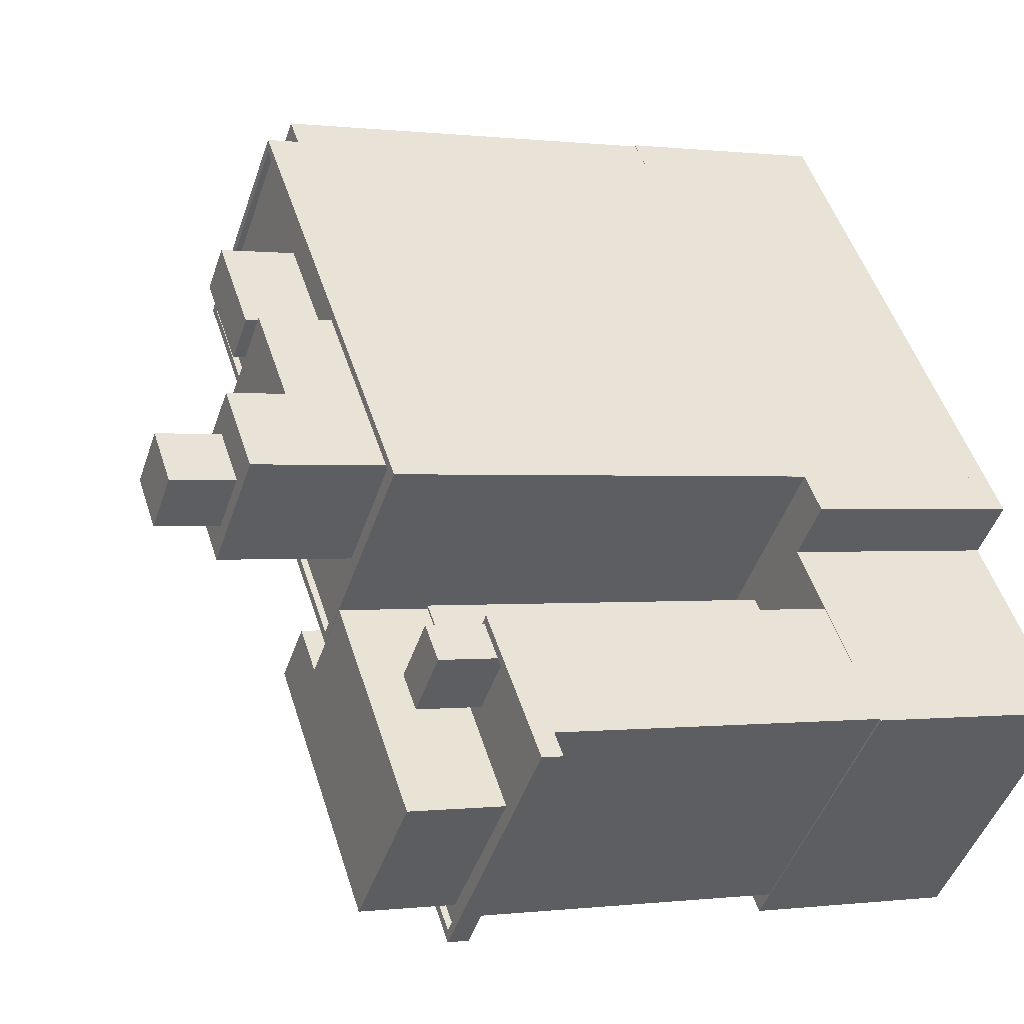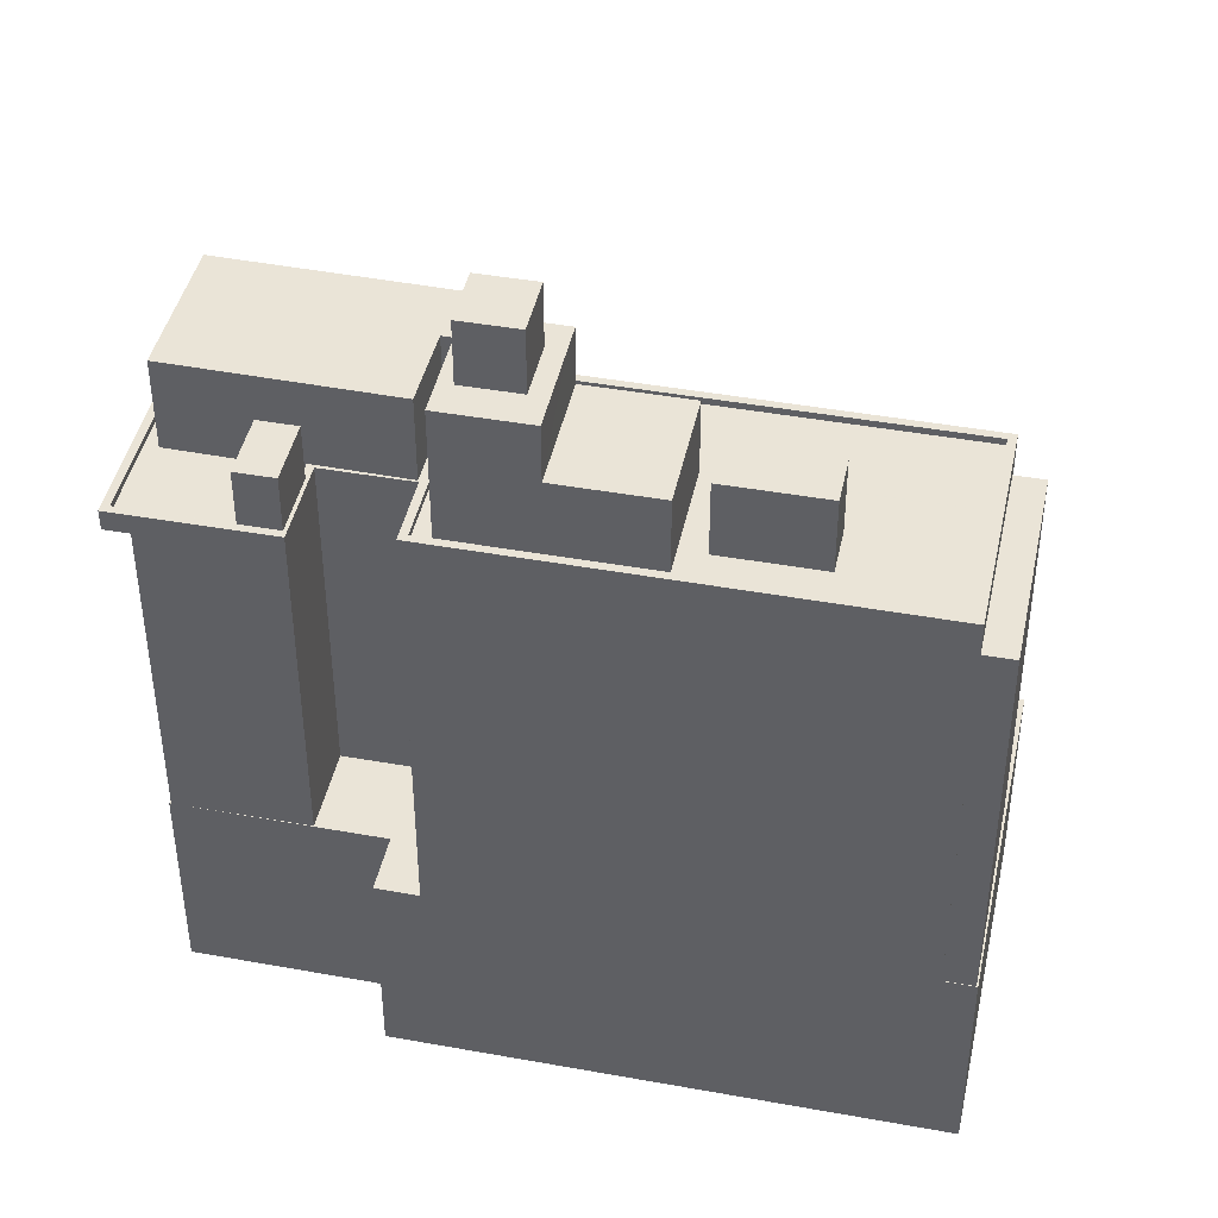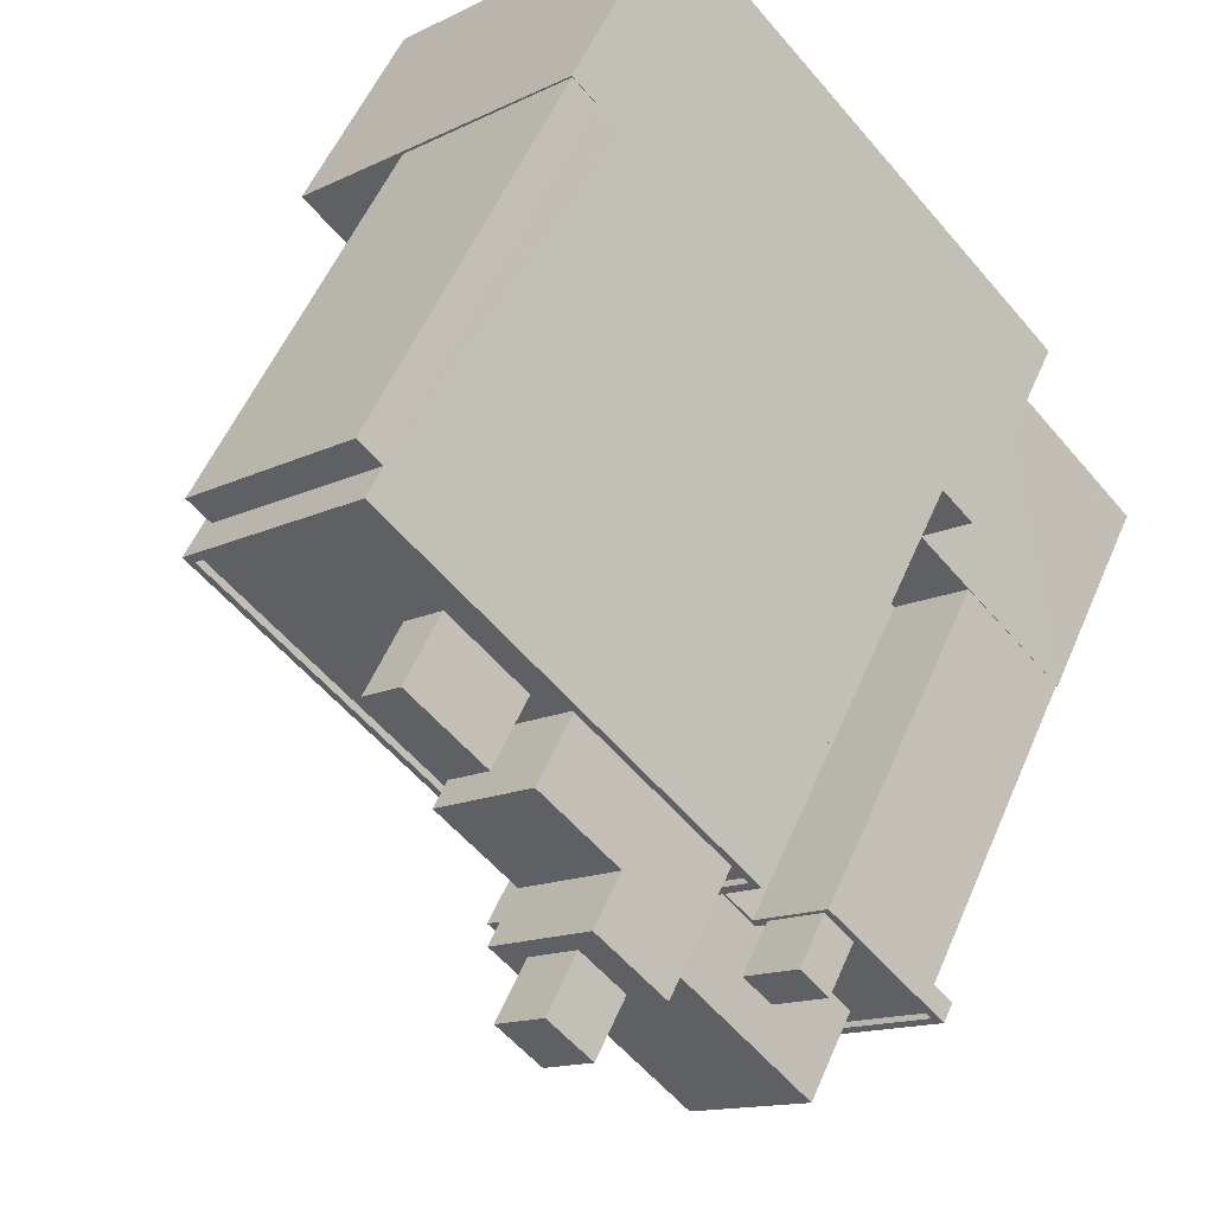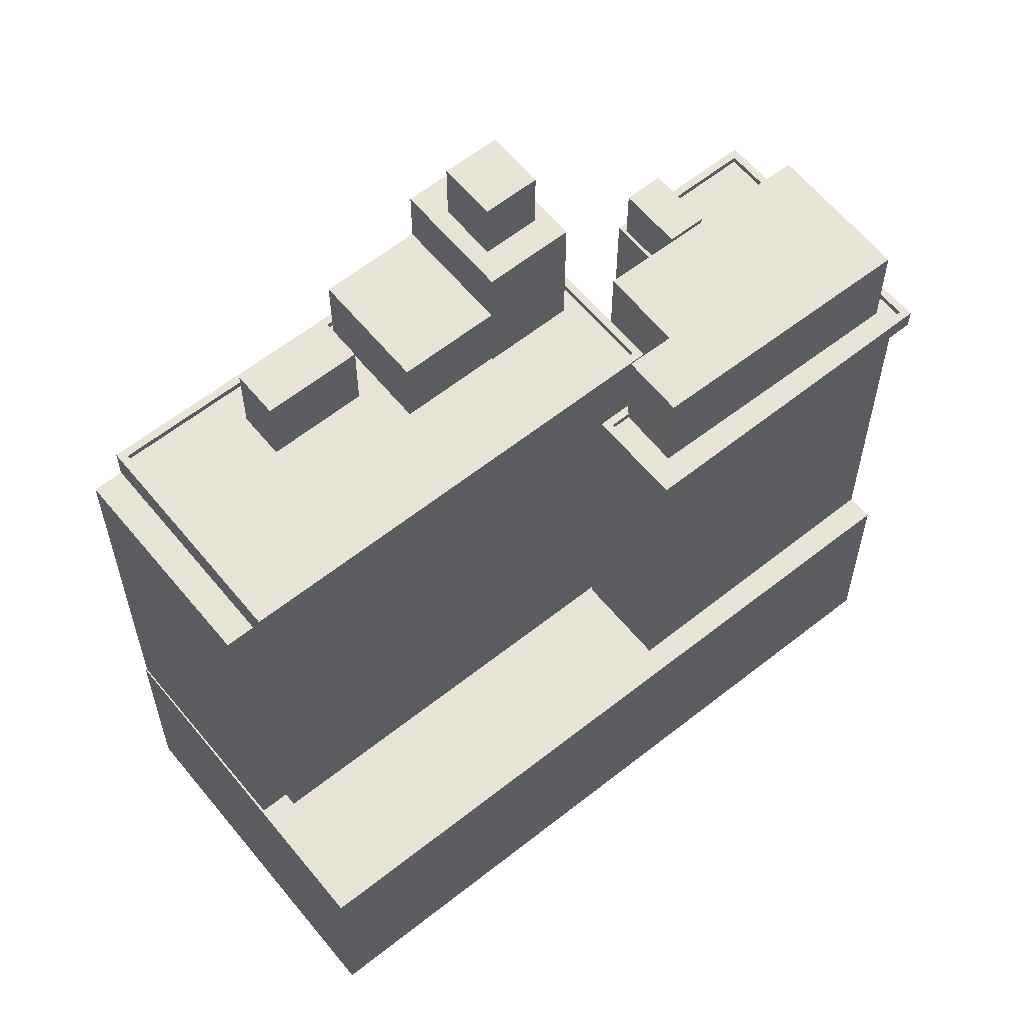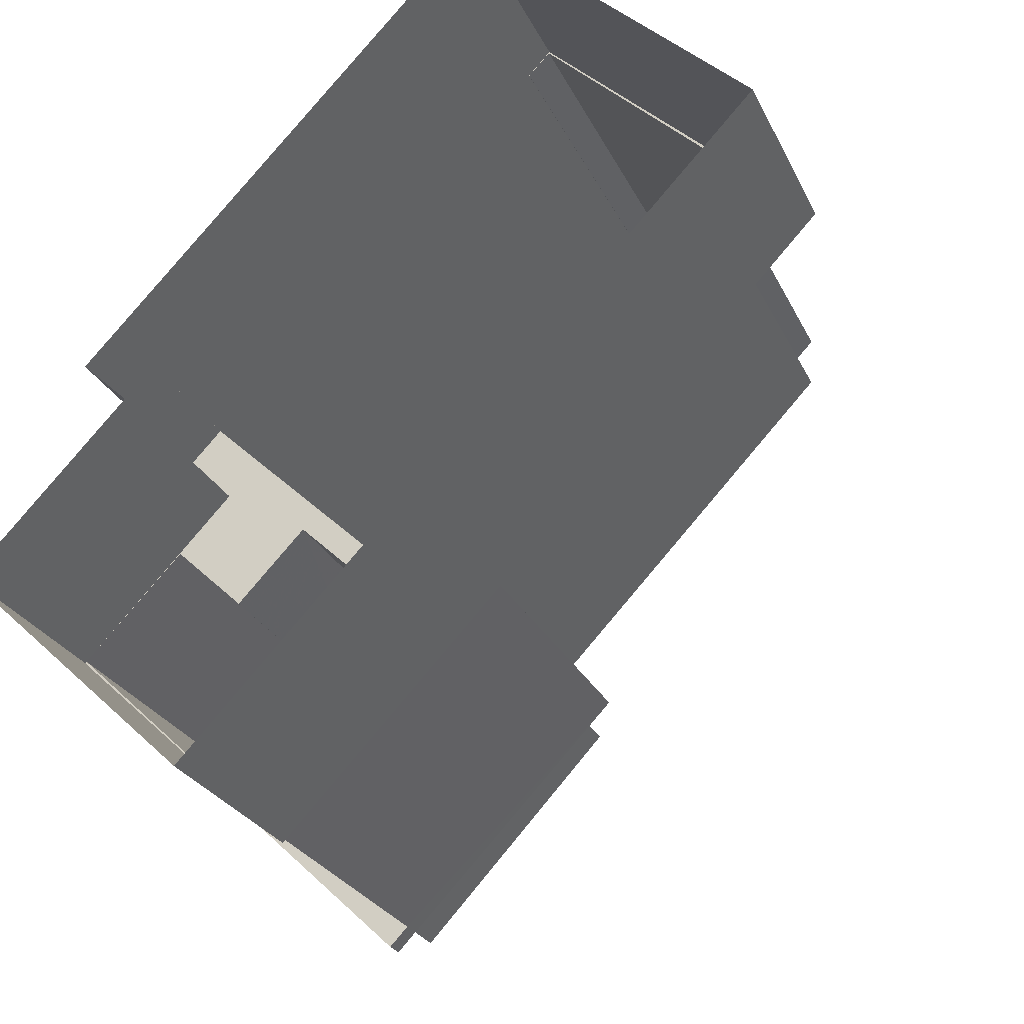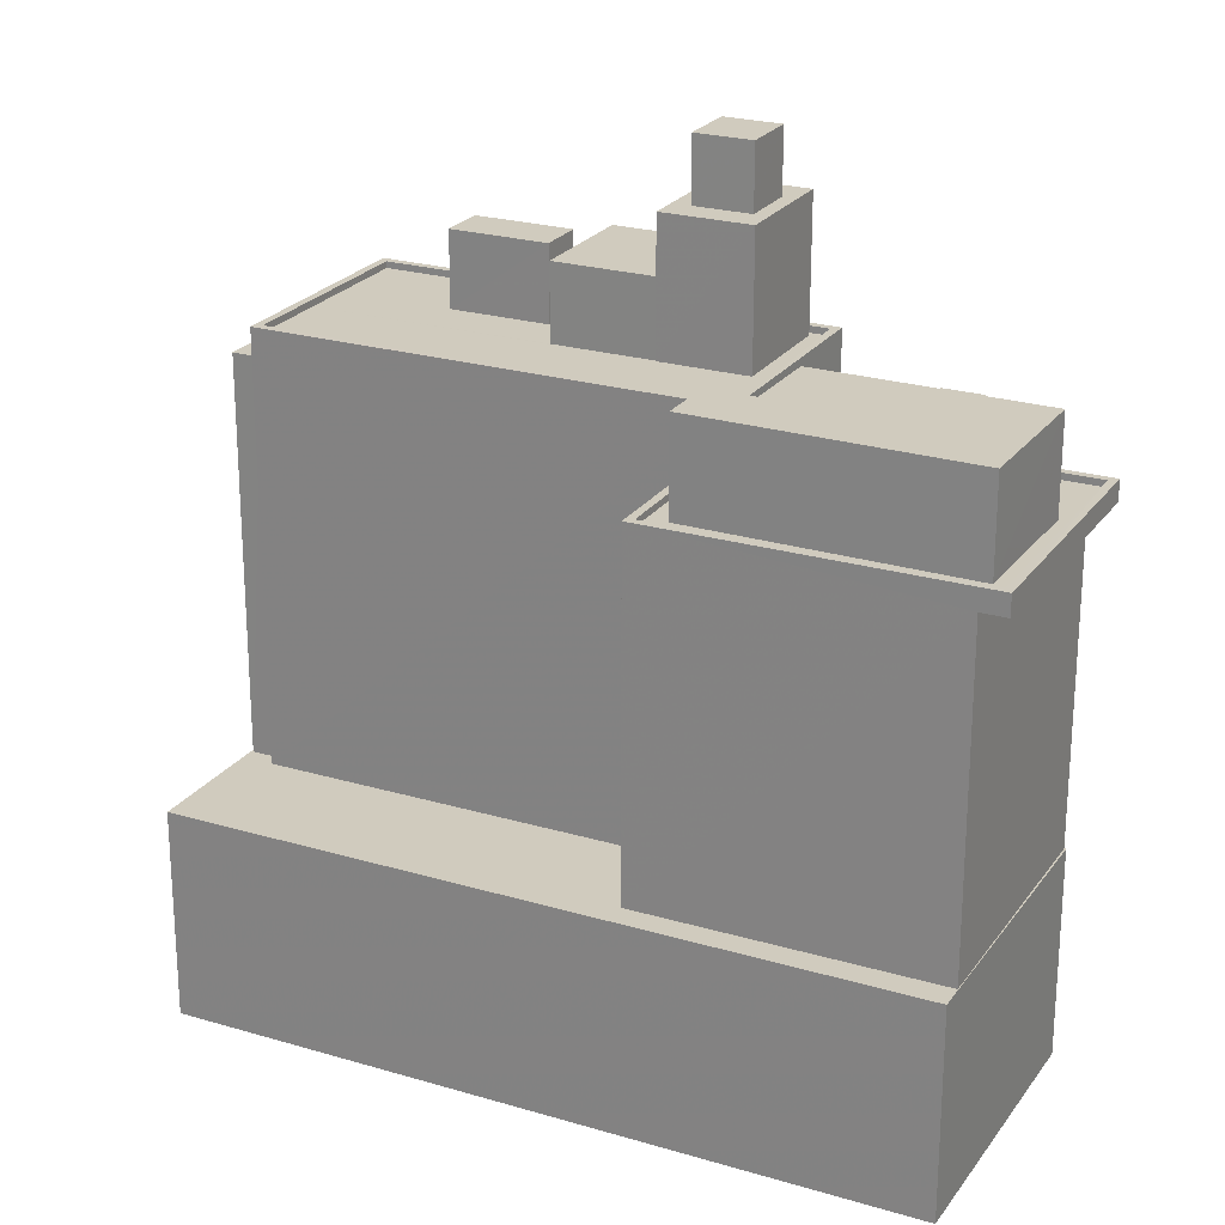
<metadata>
{"format":"obj","ext":"obj","renderer":"f3d","projection":"perspective","resolution":1024,"background":"white","views":[{"elev":0.1,"azim":64.4,"up":"+Y"},{"elev":43.7,"azim":145.6,"up":"+Z"},{"elev":54.3,"azim":22.9,"up":"+Y"},{"elev":60.6,"azim":-85.5,"up":"+Z"},{"elev":-25.7,"azim":-159.4,"up":"+Y"},{"elev":23.6,"azim":-20.0,"up":"+Z"}]}
</metadata>
<code>
v -9078 -3.668e+04 12.44
v -9077 -3.668e+04 12.44
v -9079 -3.668e+04 12.44
v -9090 -3.667e+04 12.45
v -9078 -3.668e+04 12.44
v -9091 -3.667e+04 12.45
v -9101 -3.667e+04 12.46
v -9073 -3.669e+04 12.43
v -9081 -3.67e+04 12.44
v -9073 -3.669e+04 33.19
v -9080 -3.67e+04 33.19
v -9081 -3.669e+04 33.19
v -9073 -3.669e+04 33.19
v -9096 -3.667e+04 35.58
v -9091 -3.667e+04 35.58
v -9097 -3.667e+04 35.58
v -9090 -3.667e+04 35.58
v -9079 -3.668e+04 20.48
v -9077 -3.668e+04 20.47
v -9078 -3.668e+04 20.48
v -9073 -3.669e+04 20.47
v -9077 -3.668e+04 20.47
v -9073 -3.669e+04 20.47
v -9076 -3.669e+04 20.47
v -9090 -3.667e+04 20.49
v -9090 -3.667e+04 20.49
v -9091 -3.667e+04 20.49
v -9101 -3.667e+04 20.49
v -9097 -3.667e+04 20.49
v -9085 -3.669e+04 20.48
v -9082 -3.668e+04 20.48
v -9081 -3.67e+04 20.47
v -9089 -3.669e+04 20.48
v -9076 -3.669e+04 20.47
v -9078 -3.669e+04 20.47
v -9081 -3.669e+04 20.47
v -9078 -3.669e+04 20.47
v -9097 -3.667e+04 20.49
v -9096 -3.667e+04 20.49
v -9086 -3.668e+04 20.48
v -9091 -3.667e+04 20.49
v -9091 -3.667e+04 20.49
v -9084 -3.669e+04 20.48
v -9079 -3.669e+04 20.47
v -9090 -3.667e+04 36.81
v -9097 -3.667e+04 36.81
v -9096 -3.667e+04 36.81
v -9085 -3.669e+04 36.8
v -9078 -3.668e+04 36.8
v -9079 -3.668e+04 36.8
v -9090 -3.667e+04 36.81
v -9085 -3.668e+04 36.8
v -9088 -3.668e+04 36.56
v -9086 -3.668e+04 36.56
v -9087 -3.667e+04 36.56
v -9085 -3.668e+04 36.56
v -9085 -3.668e+04 36.56
v -9090 -3.667e+04 36.56
v -9093 -3.667e+04 36.56
v -9094 -3.667e+04 36.56
v -9090 -3.667e+04 36.56
v -9088 -3.667e+04 36.56
v -9084 -3.667e+04 36.56
v -9079 -3.668e+04 36.55
v -9079 -3.668e+04 36.55
v -9082 -3.668e+04 36.55
v -9083 -3.668e+04 36.55
v -9086 -3.667e+04 36.56
v -9096 -3.667e+04 36.56
v -9085 -3.668e+04 36.55
v -9086 -3.667e+04 39.41
v -9088 -3.667e+04 39.41
v -9090 -3.667e+04 39.41
v -9087 -3.667e+04 39.41
v -9082 -3.668e+04 39.42
v -9084 -3.667e+04 39.42
v -9088 -3.668e+04 39.42
v -9085 -3.668e+04 39.42
v -9082 -3.668e+04 41.59
v -9084 -3.668e+04 41.59
v -9084 -3.668e+04 41.59
v -9082 -3.668e+04 41.59
v -9079 -3.668e+04 41.59
v -9082 -3.668e+04 41.59
v -9081 -3.668e+04 41.59
v -9082 -3.668e+04 41.59
v -9083 -3.668e+04 41.59
v -9085 -3.668e+04 41.6
v -9082 -3.668e+04 44
v -9082 -3.668e+04 44
v -9084 -3.668e+04 44
v -9081 -3.668e+04 44
v -9076 -3.669e+04 33.74
v -9080 -3.67e+04 33.74
v -9073 -3.669e+04 33.74
v -9076 -3.669e+04 33.74
v -9078 -3.669e+04 33.74
v -9088 -3.669e+04 33.75
v -9080 -3.669e+04 33.74
v -9086 -3.668e+04 33.75
v -9087 -3.669e+04 33.75
v -9086 -3.668e+04 33.75
v -9079 -3.669e+04 33.74
v -9079 -3.669e+04 33.74
v -9073 -3.669e+04 33.99
v -9080 -3.67e+04 33.99
v -9080 -3.67e+04 33.99
v -9073 -3.669e+04 33.99
v -9089 -3.669e+04 34
v -9086 -3.668e+04 34
v -9086 -3.668e+04 34
v -9076 -3.669e+04 33.99
v -9077 -3.668e+04 33.99
v -9082 -3.668e+04 34
v -9084 -3.669e+04 34
v -9082 -3.668e+04 34
v -9085 -3.668e+04 34
v -9079 -3.669e+04 33.99
v -9079 -3.669e+04 33.99
v -9079 -3.669e+04 33.99
v -9079 -3.669e+04 33.99
v -9076 -3.669e+04 33.99
v -9084 -3.669e+04 34
v -9088 -3.669e+04 34
v -9077 -3.668e+04 33.99
v -9086 -3.668e+04 34
v -9076 -3.669e+04 36.19
v -9077 -3.668e+04 36.19
v -9079 -3.669e+04 36.19
v -9078 -3.669e+04 36.19
v -9085 -3.668e+04 37.38
v -9087 -3.669e+04 37.38
v -9084 -3.669e+04 37.38
v -9082 -3.668e+04 37.38
v -9076 -3.669e+04 37.38
v -9080 -3.669e+04 37.38
f 1 2 3
f 4 5 1
f 6 4 7
f 3 8 9
f 7 3 9
f 3 4 1
f 7 4 3
f 10 11 12
f 10 13 11
f 14 15 16
f 14 17 15
f 18 19 20
f 21 18 22
f 21 23 24
f 25 26 27
f 28 29 27
f 20 30 31
f 32 33 28
f 24 23 34
f 32 35 36
f 35 37 36
f 29 38 39
f 30 38 40
f 41 42 25
f 29 41 27
f 30 43 31
f 44 18 31
f 44 22 18
f 23 21 22
f 32 36 33
f 40 43 30
f 33 40 38
f 31 18 20
f 41 25 27
f 28 38 29
f 28 33 38
f 34 35 24
f 34 37 35
f 45 46 47
f 48 49 50
f 48 47 46
f 45 47 51
f 52 48 50
f 47 48 52
f 53 54 55
f 56 53 57
f 58 59 60
f 60 57 53
f 58 53 55
f 58 60 53
f 61 59 62
f 61 63 64
f 64 65 66
f 59 58 62
f 65 67 66
f 68 55 54
f 63 62 68
f 63 68 54
f 64 63 65
f 61 62 63
f 60 69 57
f 69 70 57
f 57 70 67
f 70 66 67
f 50 49 45
f 51 50 45
f 71 72 73
f 74 71 73
f 75 76 77
f 78 75 77
f 79 80 81
f 80 79 82
f 82 79 83
f 84 85 86
f 83 85 84
f 79 85 83
f 86 87 84
f 88 87 81
f 80 88 81
f 81 87 86
f 89 90 91
f 89 92 90
f 93 94 95
f 95 96 97
f 98 94 99
f 100 98 101
f 102 100 101
f 103 104 97
f 101 98 99
f 93 99 94
f 104 93 97
f 93 95 97
f 105 106 107
f 108 105 107
f 106 109 107
f 109 110 111
f 108 112 105
f 108 113 112
f 114 115 116
f 115 111 117
f 114 116 118
f 113 118 119
f 120 118 121
f 105 112 122
f 116 115 123
f 118 116 121
f 124 109 106
f 120 119 118
f 113 119 125
f 113 125 112
f 117 110 126
f 115 117 123
f 109 124 110
f 111 110 117
f 127 128 129
f 130 127 129
f 131 132 133
f 134 133 135
f 135 133 136
f 133 132 136
f 29 16 15
f 41 29 15
f 17 41 15
f 17 42 41
f 14 16 29
f 39 14 29
f 7 28 27
f 6 7 27
f 26 6 27
f 26 4 6
f 1 19 2
f 1 20 19
f 19 3 2
f 19 18 3
f 3 21 8
f 3 18 21
f 35 9 8
f 8 21 24
f 35 32 9
f 35 8 24
f 32 28 7
f 9 32 7
f 25 45 26
f 4 26 5
f 5 26 49
f 26 45 49
f 1 5 20
f 5 49 20
f 20 48 30
f 20 49 48
f 38 48 46
f 38 30 48
f 38 14 39
f 17 25 42
f 46 14 38
f 45 17 14
f 17 45 25
f 45 14 46
f 52 50 66
f 52 66 70
f 50 64 66
f 69 52 70
f 69 47 52
f 60 59 51
f 69 60 47
f 59 61 51
f 47 60 51
f 50 61 64
f 50 51 61
f 58 73 72
f 62 58 72
f 62 71 68
f 62 72 71
f 55 71 74
f 55 68 71
f 58 74 73
f 58 55 74
f 63 54 76
f 76 54 77
f 54 53 77
f 63 76 75
f 63 75 65
f 75 83 65
f 75 82 83
f 53 78 77
f 53 56 78
f 80 82 75
f 88 80 78
f 57 88 78
f 56 57 78
f 80 75 78
f 83 84 65
f 65 84 67
f 84 87 67
f 87 57 67
f 87 88 57
f 81 91 90
f 79 81 90
f 79 90 92
f 85 79 92
f 86 92 89
f 86 85 92
f 81 89 91
f 81 86 89
f 33 36 12
f 33 12 109
f 12 107 109
f 12 11 107
f 94 105 95
f 94 106 105
f 98 106 94
f 98 124 106
f 110 98 100
f 110 124 98
f 126 110 100
f 102 126 100
f 120 121 104
f 103 120 104
f 96 95 105
f 122 96 105
f 108 107 11
f 13 108 11
f 33 111 40
f 33 109 111
f 115 43 40
f 111 115 40
f 114 43 115
f 114 31 43
f 31 118 44
f 31 114 118
f 44 118 113
f 22 44 113
f 23 22 10
f 22 113 10
f 10 108 13
f 10 113 108
f 10 12 37
f 23 10 34
f 12 36 37
f 10 37 34
f 119 129 128
f 125 119 128
f 125 128 127
f 112 125 127
f 97 122 130
f 130 122 127
f 97 96 122
f 127 122 112
f 103 97 120
f 119 120 129
f 129 120 130
f 120 97 130
f 102 101 126
f 117 126 131
f 131 126 132
f 126 101 132
f 117 131 133
f 123 117 133
f 134 123 133
f 134 116 123
f 104 121 93
f 93 121 135
f 135 121 134
f 121 116 134
f 99 93 135
f 136 99 135
f 136 101 99
f 136 132 101

</code>
